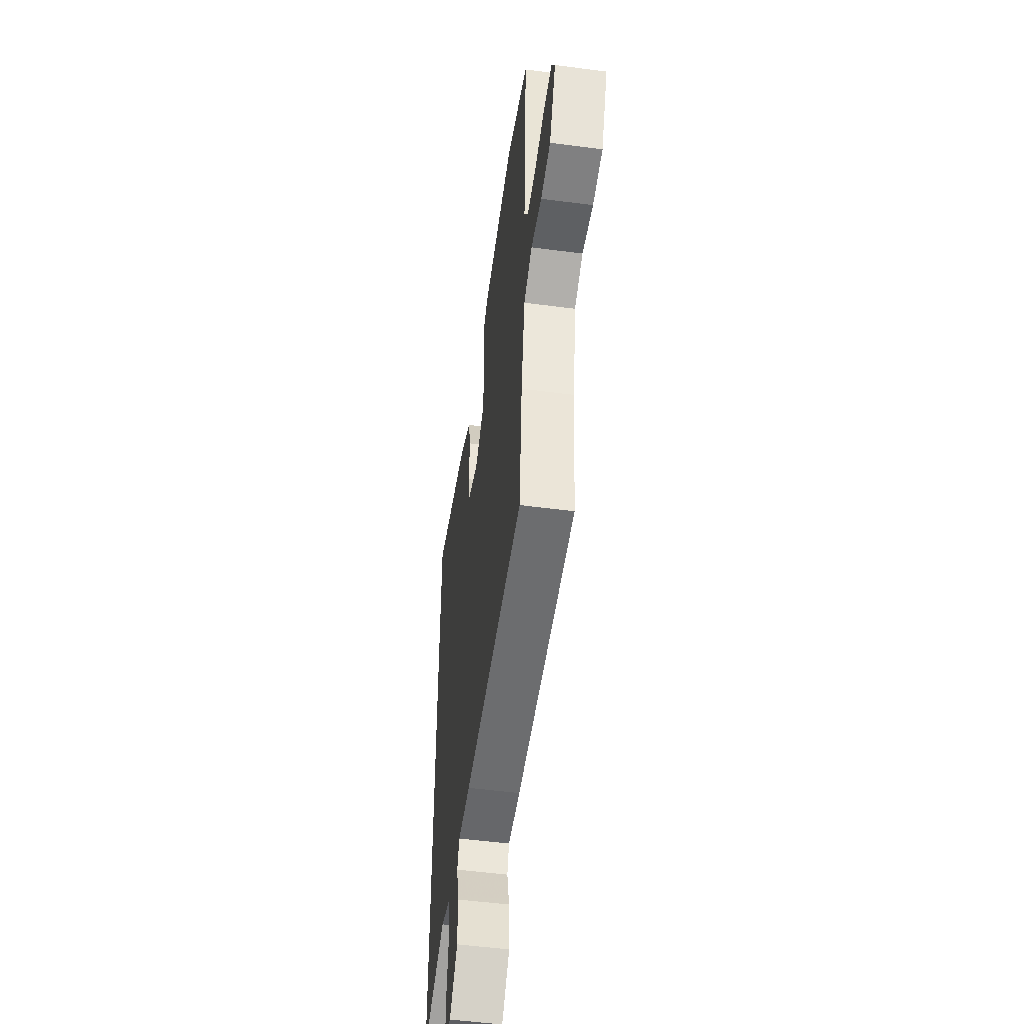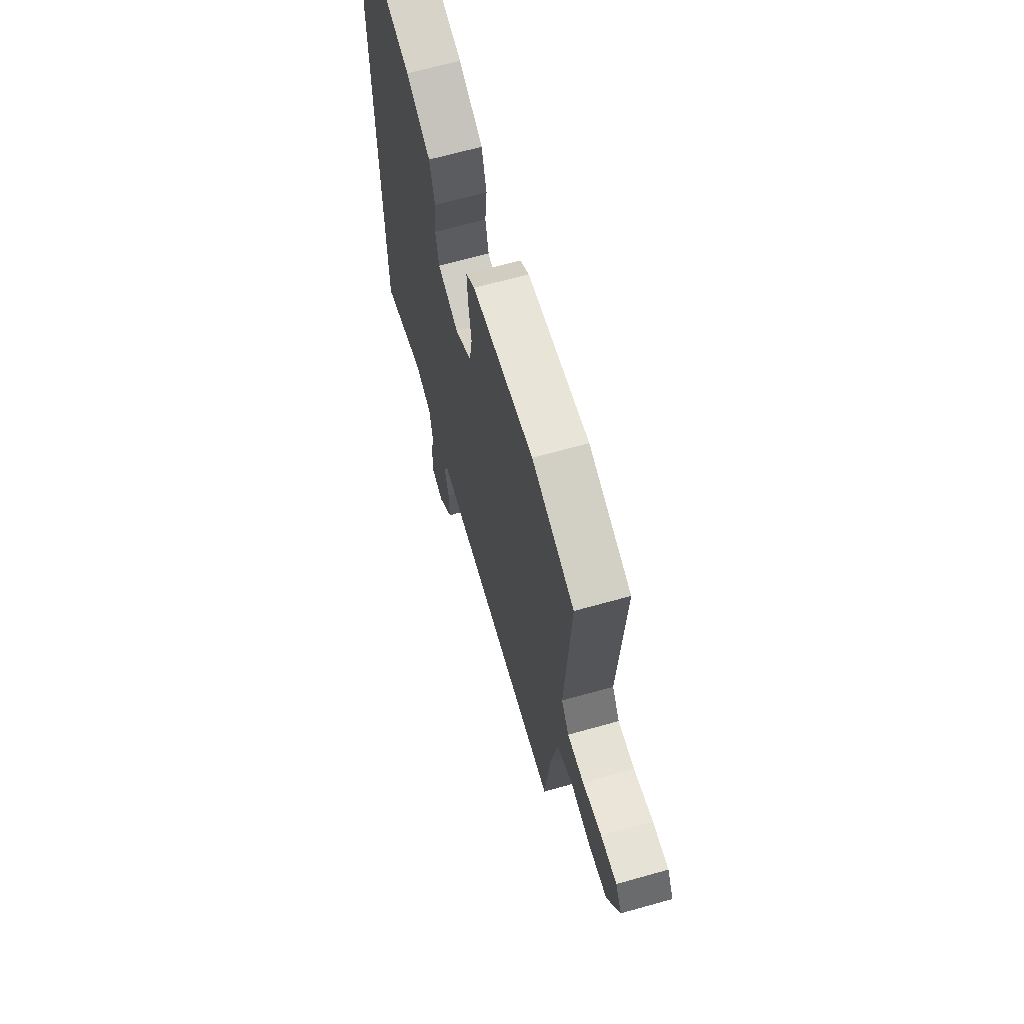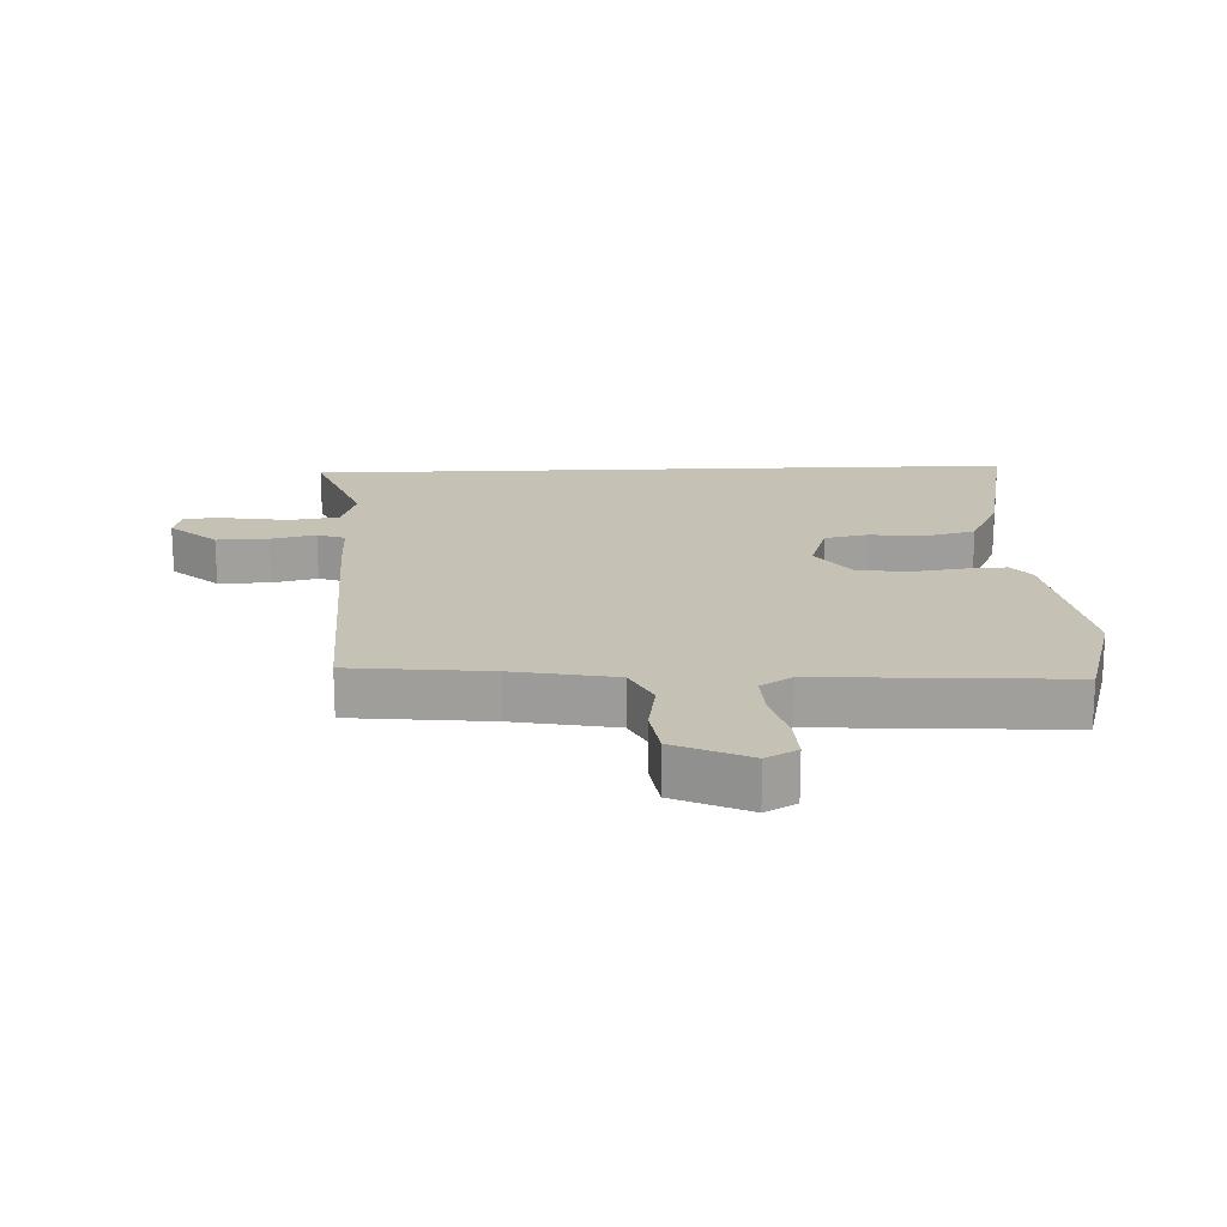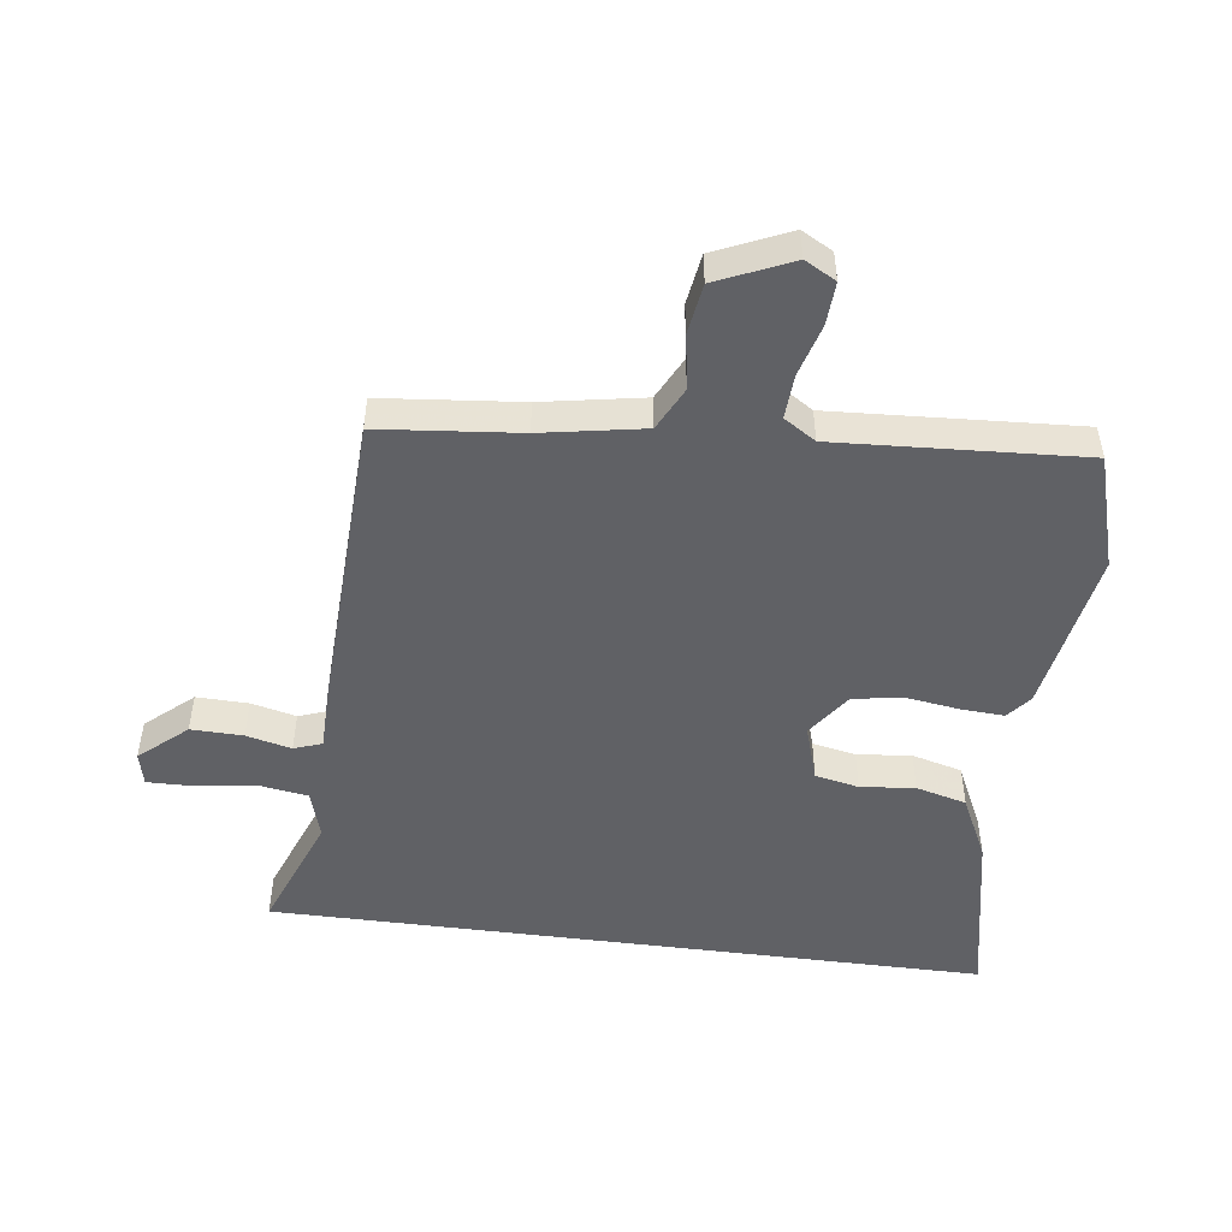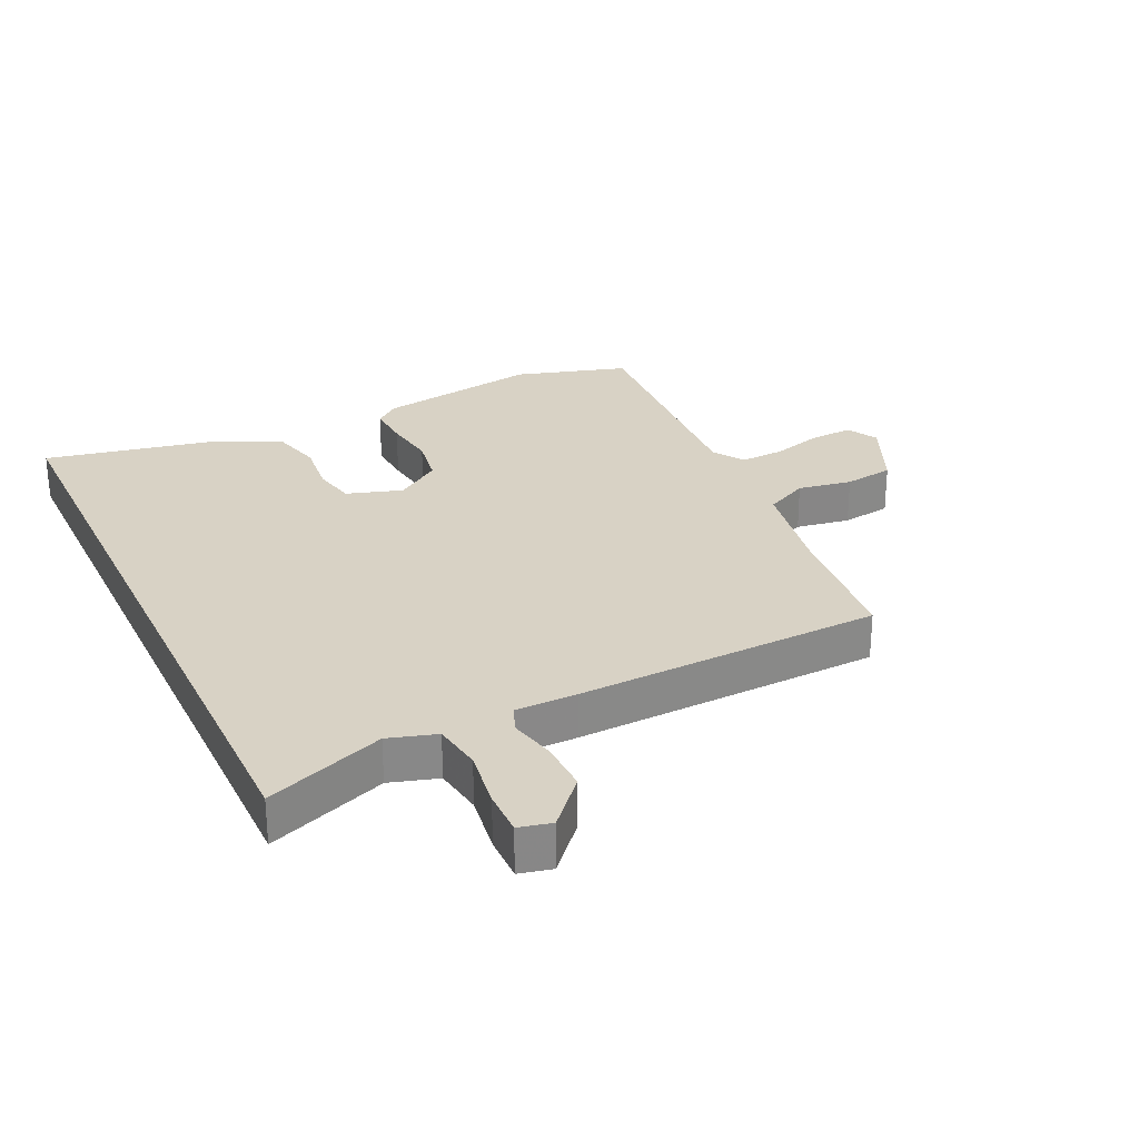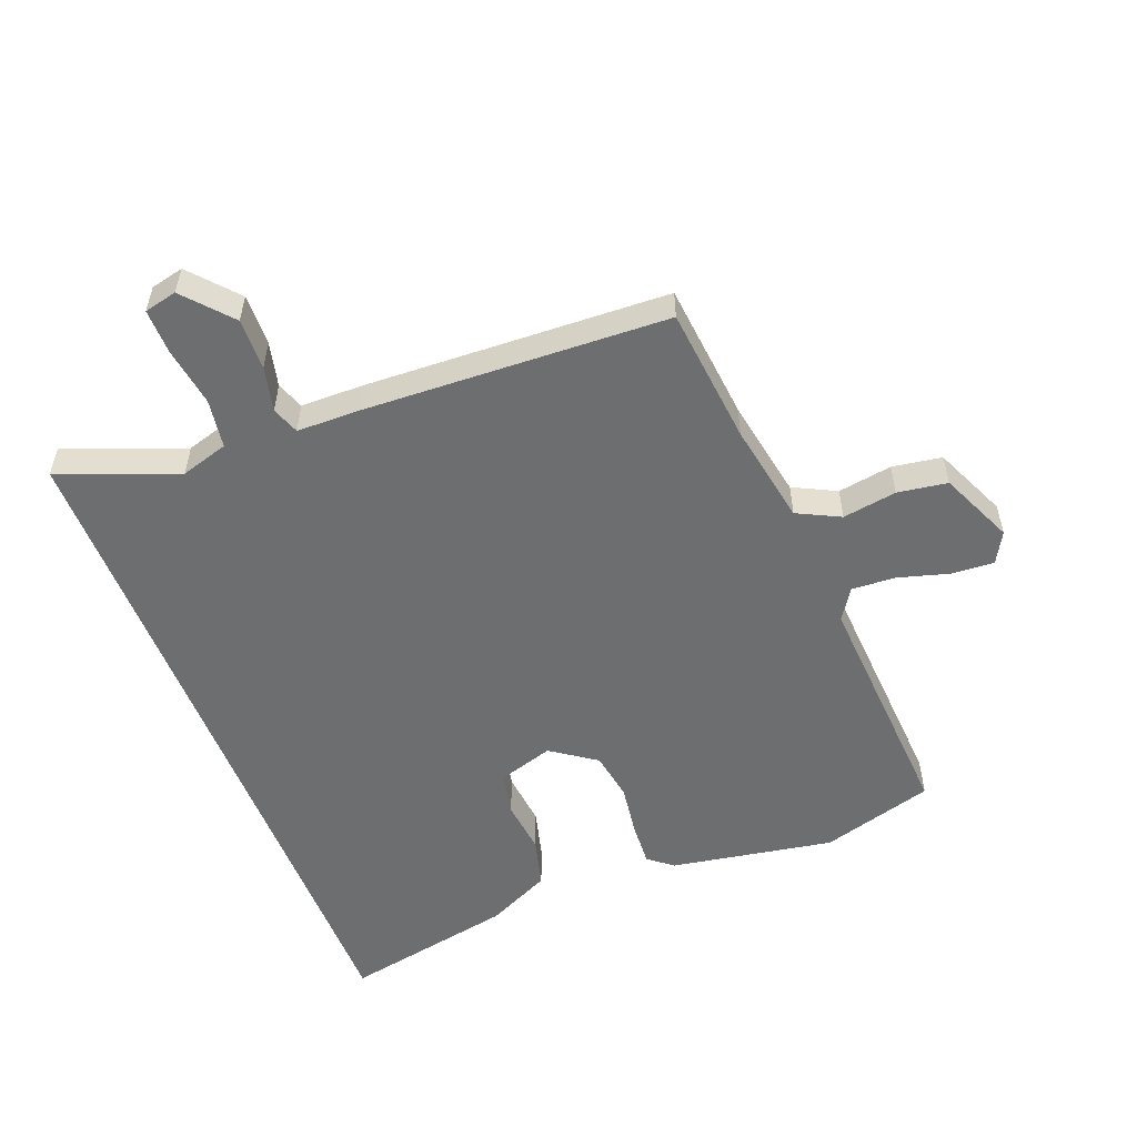
<metadata>
{"format":"obj","ext":"obj","renderer":"f3d","projection":"perspective","resolution":1024,"background":"white","views":[{"elev":-51.5,"azim":-98.2,"up":"+Z"},{"elev":66.8,"azim":-105.7,"up":"+Z"},{"elev":18.7,"azim":-92.2,"up":"+Y"},{"elev":-49.3,"azim":-97.5,"up":"+Y"},{"elev":27.7,"azim":154.8,"up":"+Y"},{"elev":-54.2,"azim":-158.8,"up":"+Y"}]}
</metadata>
<code>
v -0.537 0.07 0.489
v -0.358 0.07 0.542
v -0.098 0.07 0.497
v -0.06 0.07 0.466
v -0.064 0.07 0.397
v -0.076 0.07 0.313
v -0.063 0.07 0.235
v 0.008 0.07 0.185
v 0.097 0.07 0.213
v 0.111 0.07 0.282
v 0.102 0.07 0.368
v 0.123 0.07 0.448
v 0.225 0.07 0.497
v 0.5 0.07 0.552
v 0.5 0.07 -0.581
v 0.313 0.07 -0.509
v 0.237 0.07 -0.532
v 0.225 0.07 -0.61
v 0.239 0.07 -0.704
v 0.24 0.07 -0.776
v 0.188 0.07 -0.788
v 0.123 0.07 -0.714
v 0.125 0.07 -0.632
v 0.142 0.07 -0.561
v 0.126 0.07 -0.517
v 0.027 0.07 -0.516
v -0.456 0.07 -0.496
v -0.478 0.07 -0.276
v -0.507 0.07 -0.115
v -0.575 0.07 -0.081
v -0.661 0.07 -0.095
v -0.74 0.07 -0.083
v -0.792 0.07 0.034
v -0.765 0.07 0.083
v -0.697 0.07 0.079
v -0.616 0.07 0.056
v -0.546 0.07 0.052
v -0.514 0.07 0.102
v -0.537 0 0.489
v -0.358 0 0.542
v -0.098 0 0.497
v -0.06 0 0.466
v -0.064 0 0.397
v -0.076 0 0.313
v -0.063 0 0.235
v 0.008 0 0.185
v 0.097 0 0.213
v 0.111 0 0.282
v 0.102 0 0.368
v 0.123 0 0.448
v 0.225 0 0.497
v 0.5 0 0.552
v 0.5 0 -0.581
v 0.313 0 -0.509
v 0.237 0 -0.532
v 0.225 0 -0.61
v 0.239 0 -0.704
v 0.24 0 -0.776
v 0.188 0 -0.788
v 0.123 0 -0.714
v 0.125 0 -0.632
v 0.142 0 -0.561
v 0.126 0 -0.517
v 0.027 0 -0.516
v -0.456 0 -0.496
v -0.478 0 -0.276
v -0.507 0 -0.115
v -0.575 0 -0.081
v -0.661 0 -0.095
v -0.74 0 -0.083
v -0.792 0 0.034
v -0.765 0 0.083
v -0.697 0 0.079
v -0.616 0 0.056
v -0.546 0 0.052
v -0.514 0 0.102
f 33 34 35 36
f 33 36 37
f 30 31 32 33
f 29 30 33 37
f 25 26 27 28
f 25 28 29
f 21 22 23 24
f 19 20 21 24
f 18 19 24 25
f 17 18 25
f 16 17 25 29
f 10 11 12 13
f 9 10 13 14
f 3 4 5 6
f 1 2 3 6
f 38 1 6 7
f 37 38 7 8
f 29 37 8
f 16 29 8 9
f 9 14 15 16
f 74 73 72 71
f 75 74 71
f 71 70 69 68
f 75 71 68 67
f 66 65 64 63
f 67 66 63
f 62 61 60 59
f 62 59 58 57
f 63 62 57 56
f 63 56 55
f 67 63 55 54
f 51 50 49 48
f 52 51 48 47
f 44 43 42 41
f 44 41 40 39
f 45 44 39 76
f 46 45 76 75
f 46 75 67
f 47 46 67 54
f 54 53 52 47
f 1 39 40 2
f 2 40 41 3
f 3 41 42 4
f 4 42 43 5
f 5 43 44 6
f 6 44 45 7
f 7 45 46 8
f 8 46 47 9
f 9 47 48 10
f 10 48 49 11
f 11 49 50 12
f 12 50 51 13
f 13 51 52 14
f 14 52 53 15
f 15 53 54 16
f 16 54 55 17
f 17 55 56 18
f 18 56 57 19
f 19 57 58 20
f 20 58 59 21
f 21 59 60 22
f 22 60 61 23
f 23 61 62 24
f 24 62 63 25
f 25 63 64 26
f 26 64 65 27
f 27 65 66 28
f 28 66 67 29
f 29 67 68 30
f 30 68 69 31
f 31 69 70 32
f 32 70 71 33
f 33 71 72 34
f 34 72 73 35
f 35 73 74 36
f 36 74 75 37
f 37 75 76 38
f 38 76 39 1

</code>
